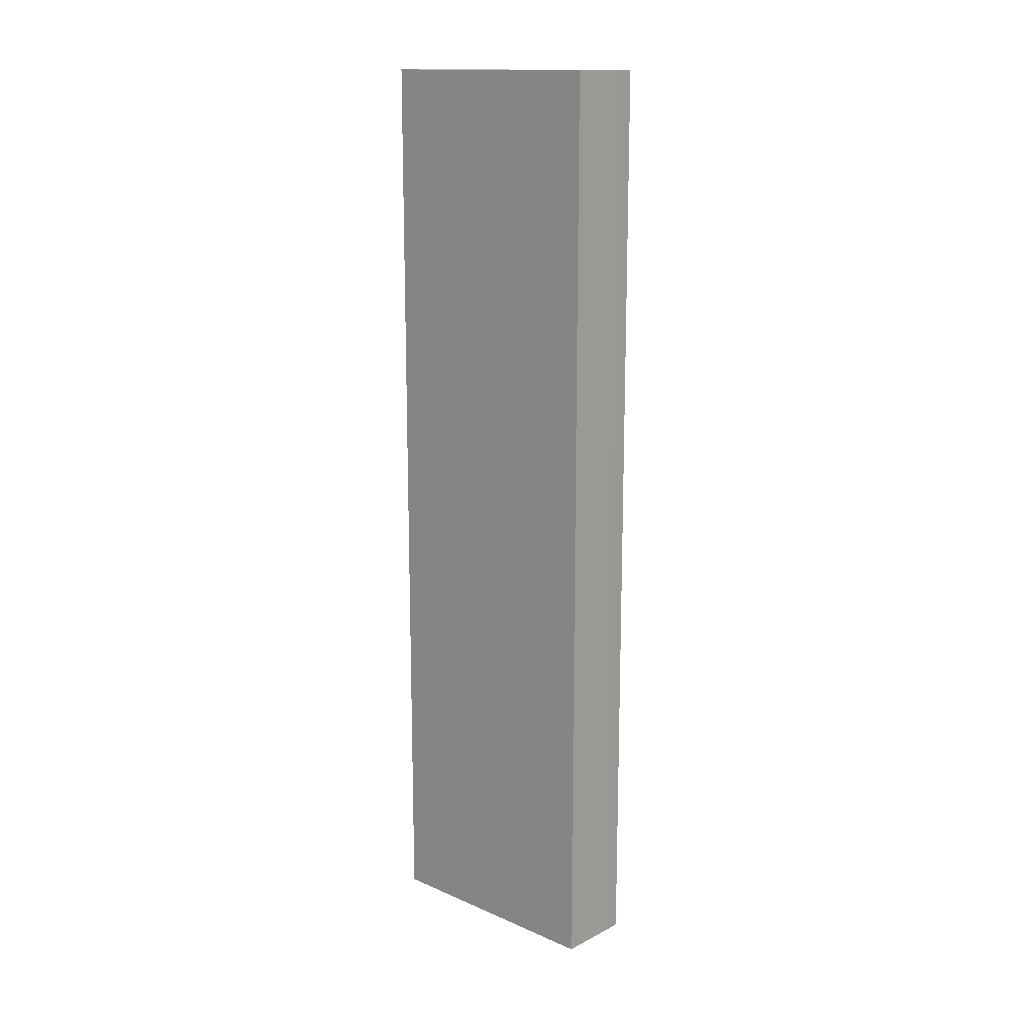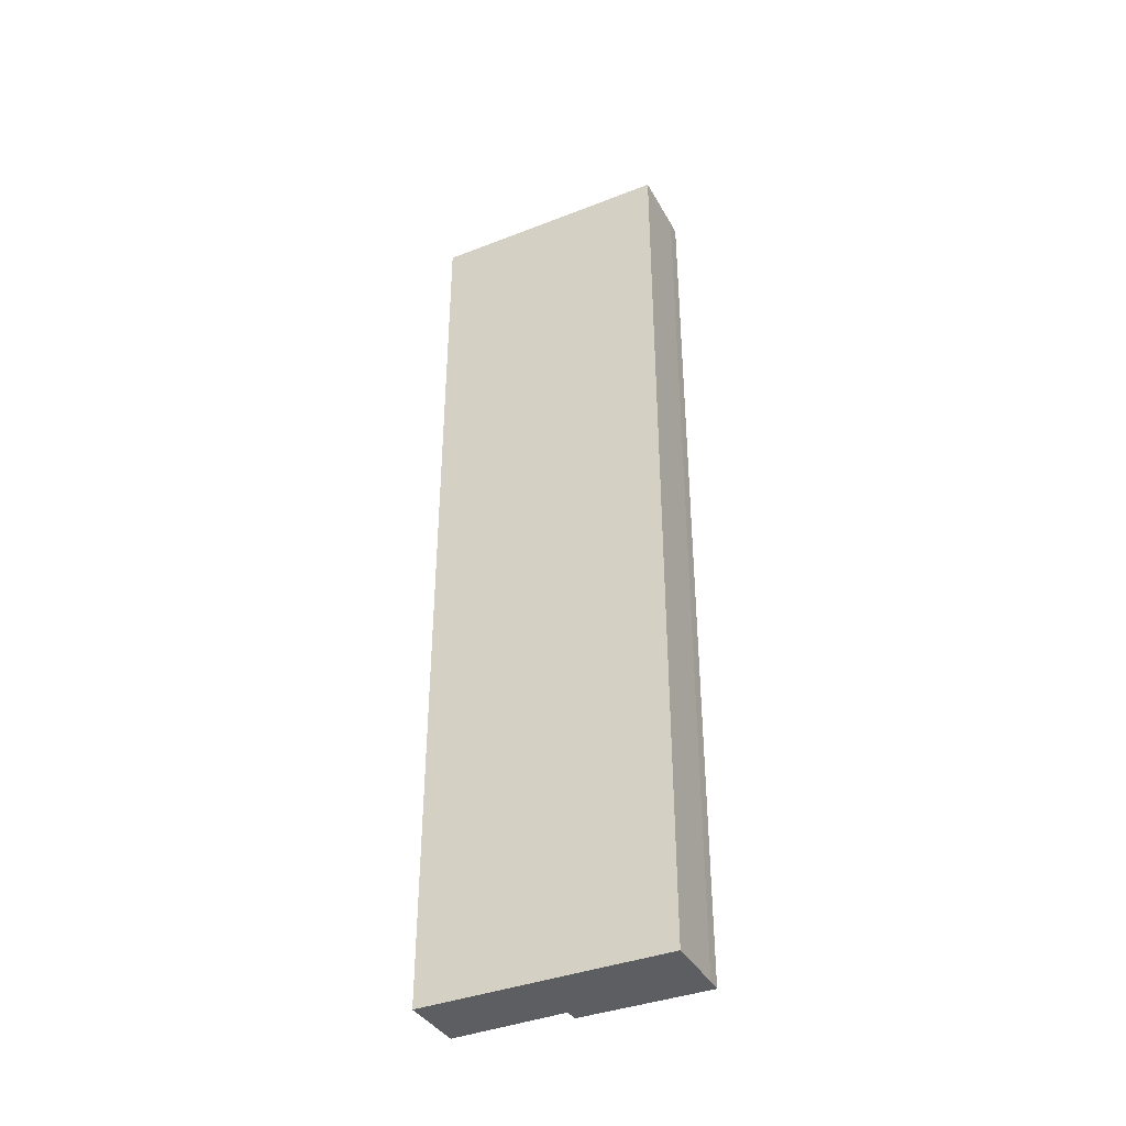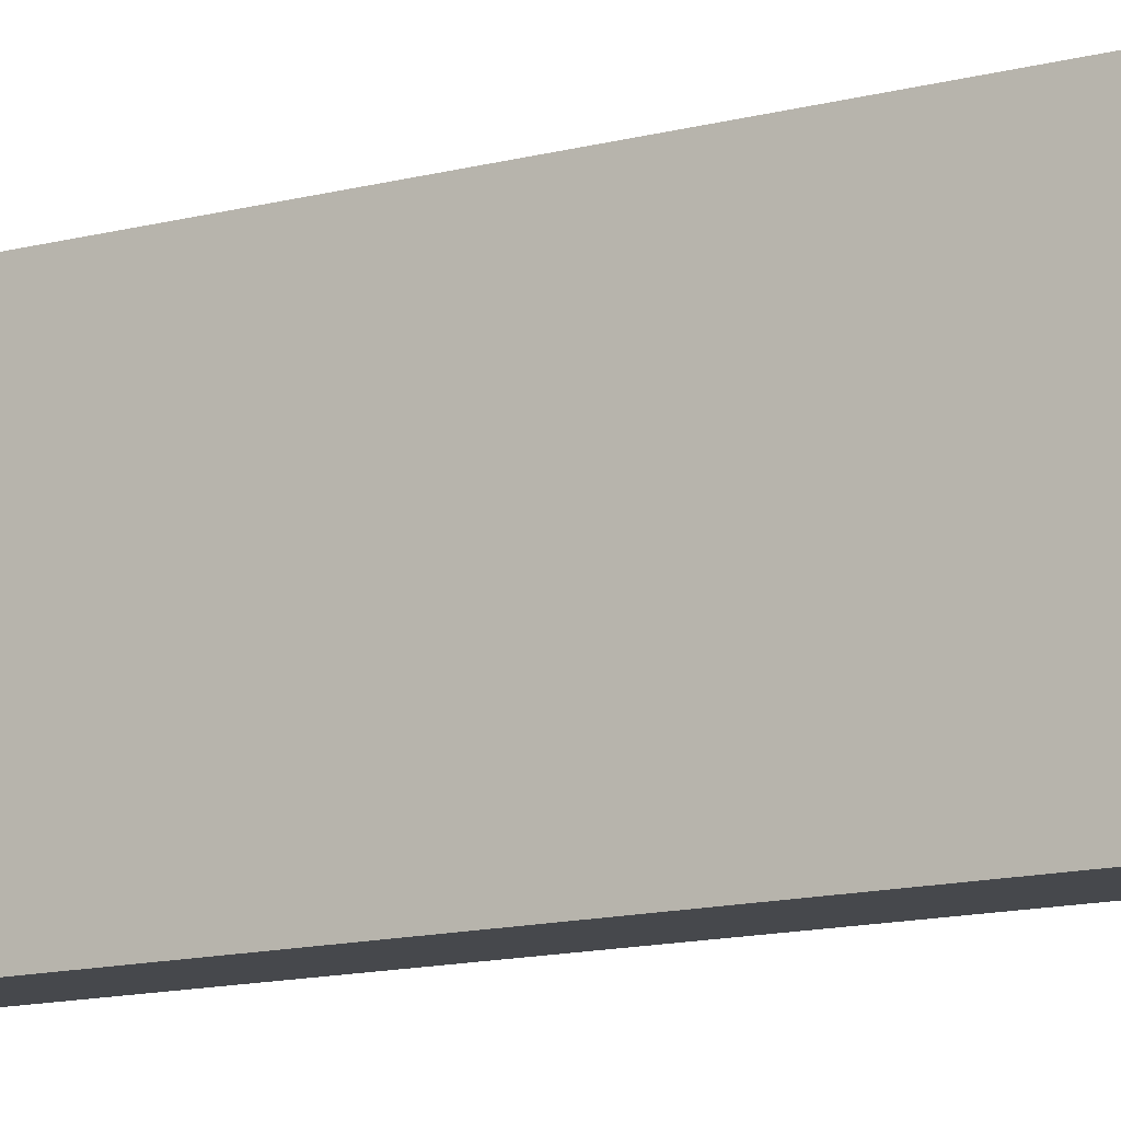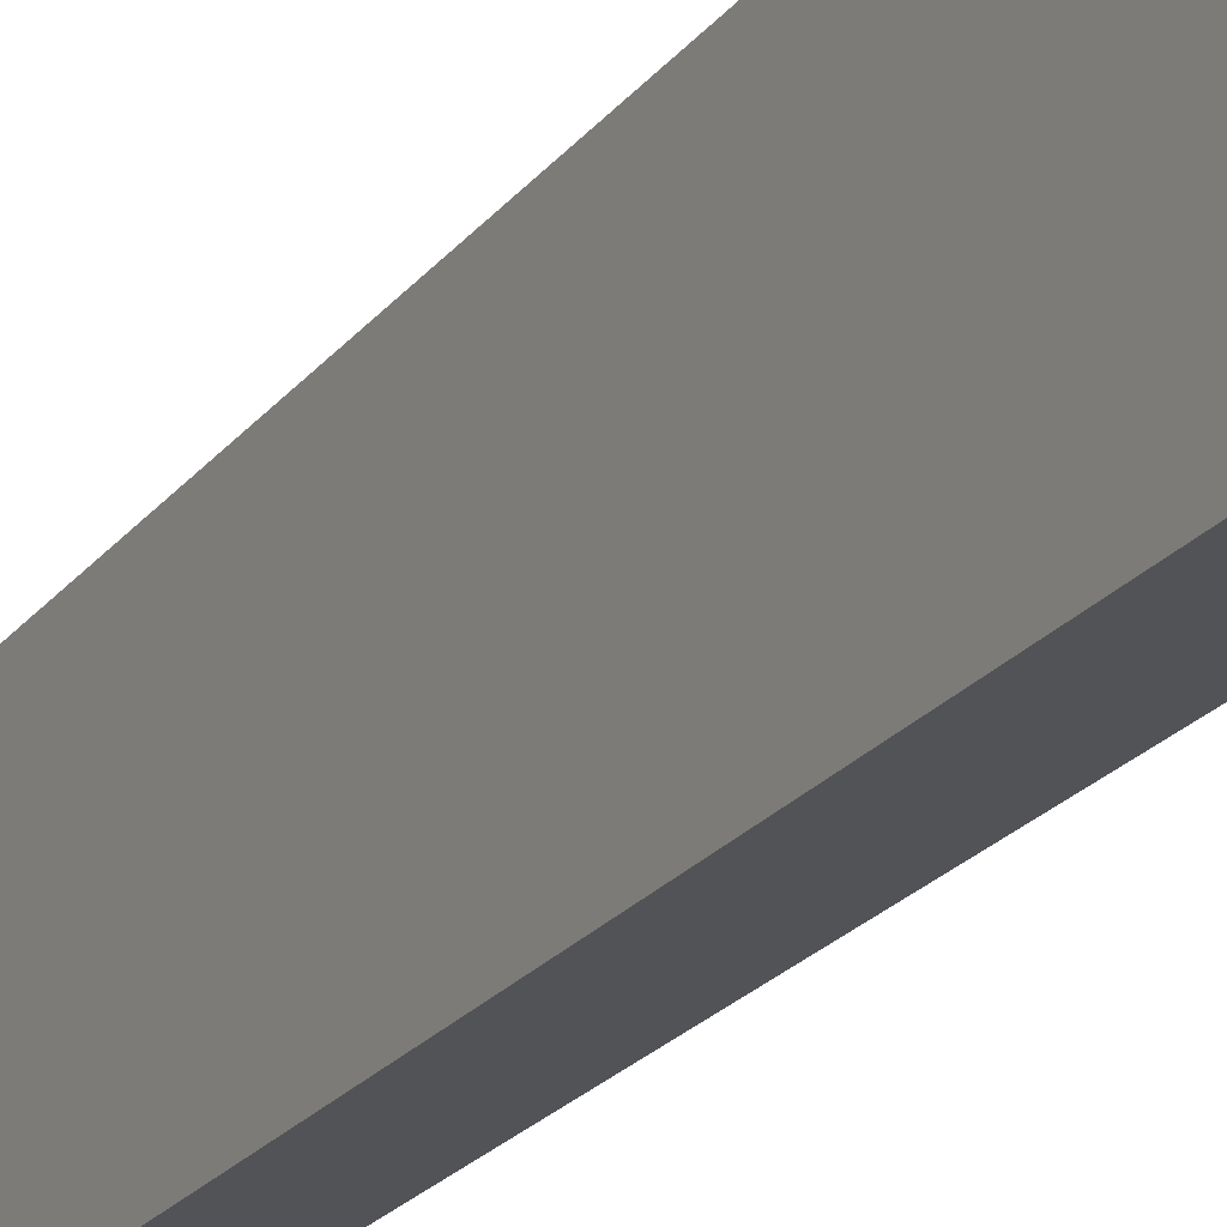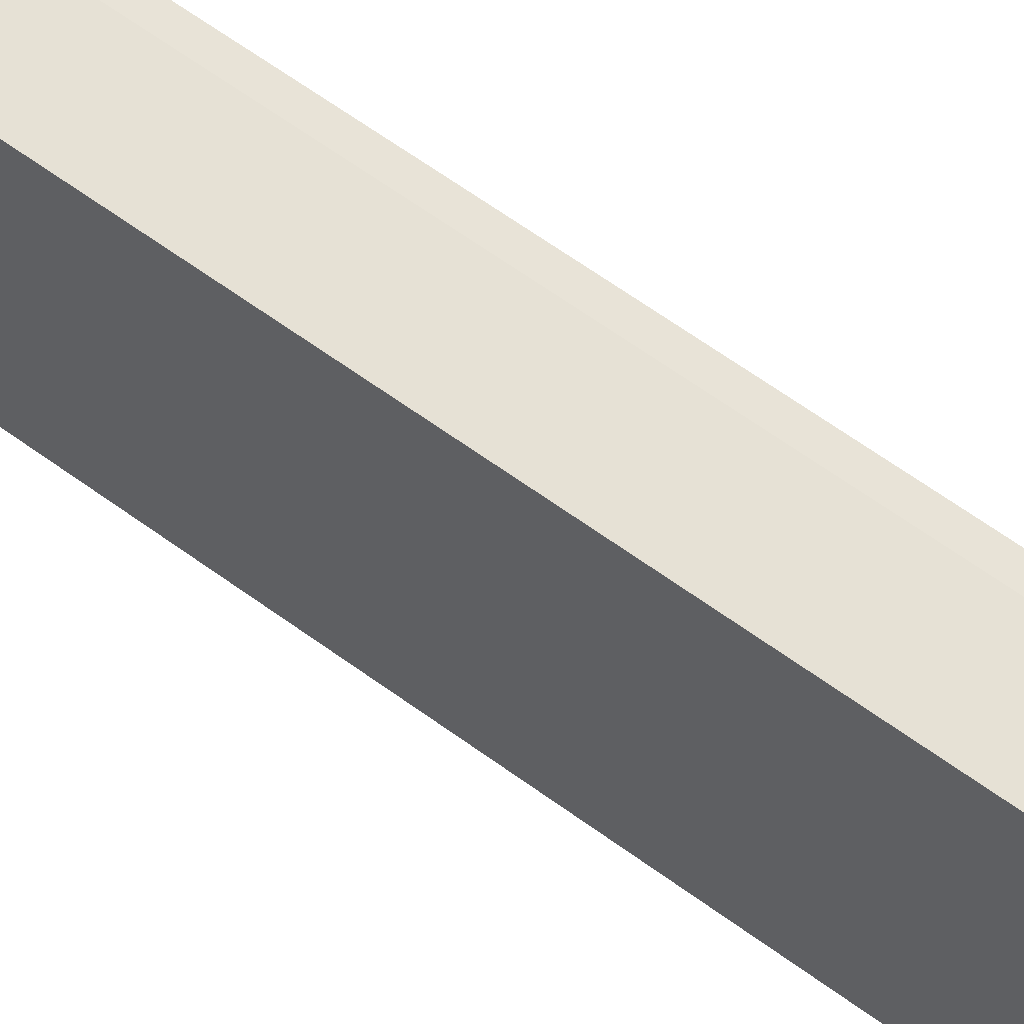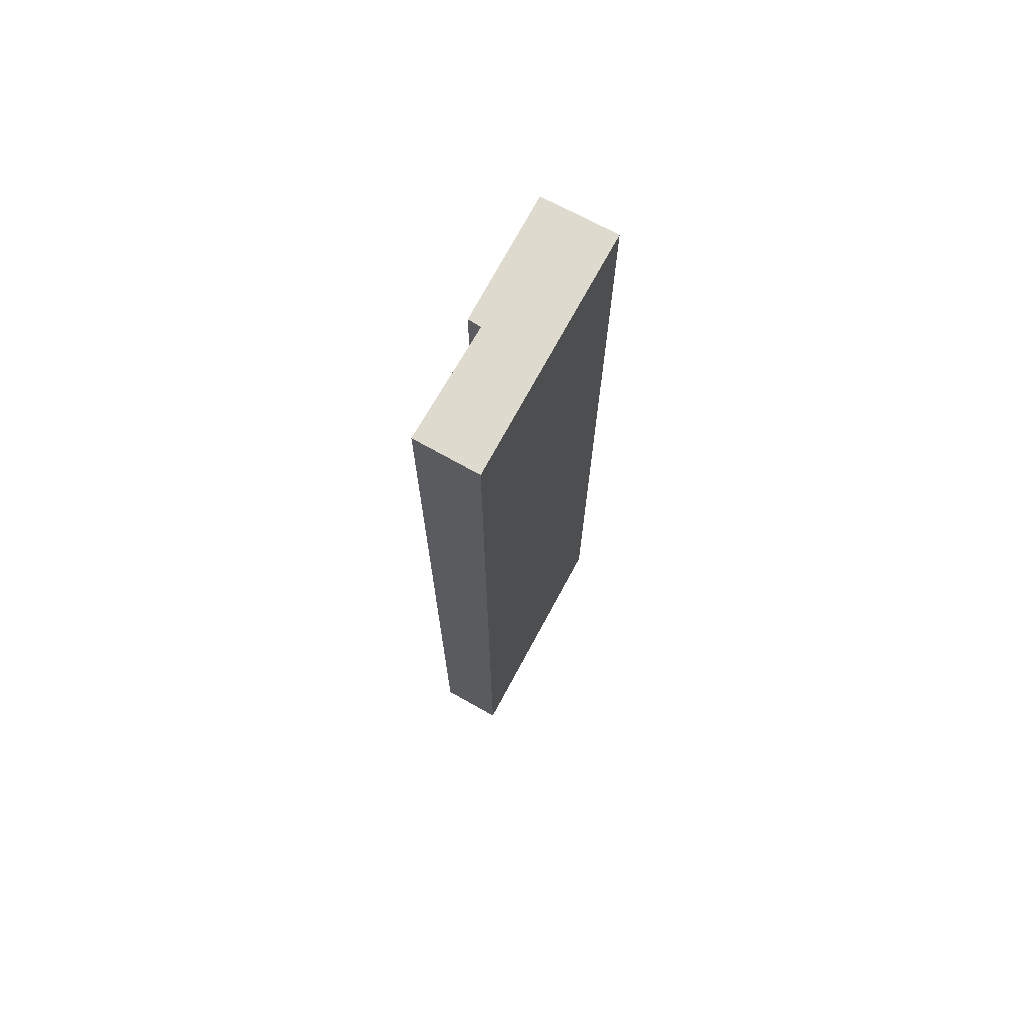
<metadata>
{"format":"obj","ext":"obj","renderer":"f3d","projection":"perspective","resolution":1024,"background":"white","views":[{"elev":14.8,"azim":-47.8,"up":"+Y"},{"elev":-38.6,"azim":-64.3,"up":"+Y"},{"elev":-12.5,"azim":-57.7,"up":"+Z"},{"elev":-23.0,"azim":-28.0,"up":"+Z"},{"elev":63.6,"azim":-53.6,"up":"+Z"},{"elev":71.3,"azim":-152.1,"up":"+Y"}]}
</metadata>
<code>
v  0.028 15.31 -4.042
v  1.042 15.31 -2.143
v  1.093 15.31 -4.013
v  0 15.31 9.377e-16
v  1.261 15.31 0.009
v  1.021 15.31 0.014
v  1.257 15.31 -2.126
v  1.261 -5.511e-19 0.009
v  1.257 1.302e-16 -2.126
v  1.042 1.312e-16 -2.143
v  1.093 2.457e-16 -4.013
v  0.028 2.475e-16 -4.042
v  0 0 0
v  1.021 -8.573e-19 0.014
g defaultobject
f 1 2 3
f 2 1 4
f 2 4 5
f 5 4 6
f 5 7 2
f 8 7 5
f 7 8 9
f 10 3 2
f 3 10 11
f 9 2 7
f 2 9 10
f 11 1 3
f 1 11 12
f 12 4 1
f 4 12 13
f 14 5 6
f 5 14 8
f 13 6 4
f 6 13 14
f 11 13 12
f 13 11 10
f 13 10 9
f 13 9 8
f 13 8 14

</code>
